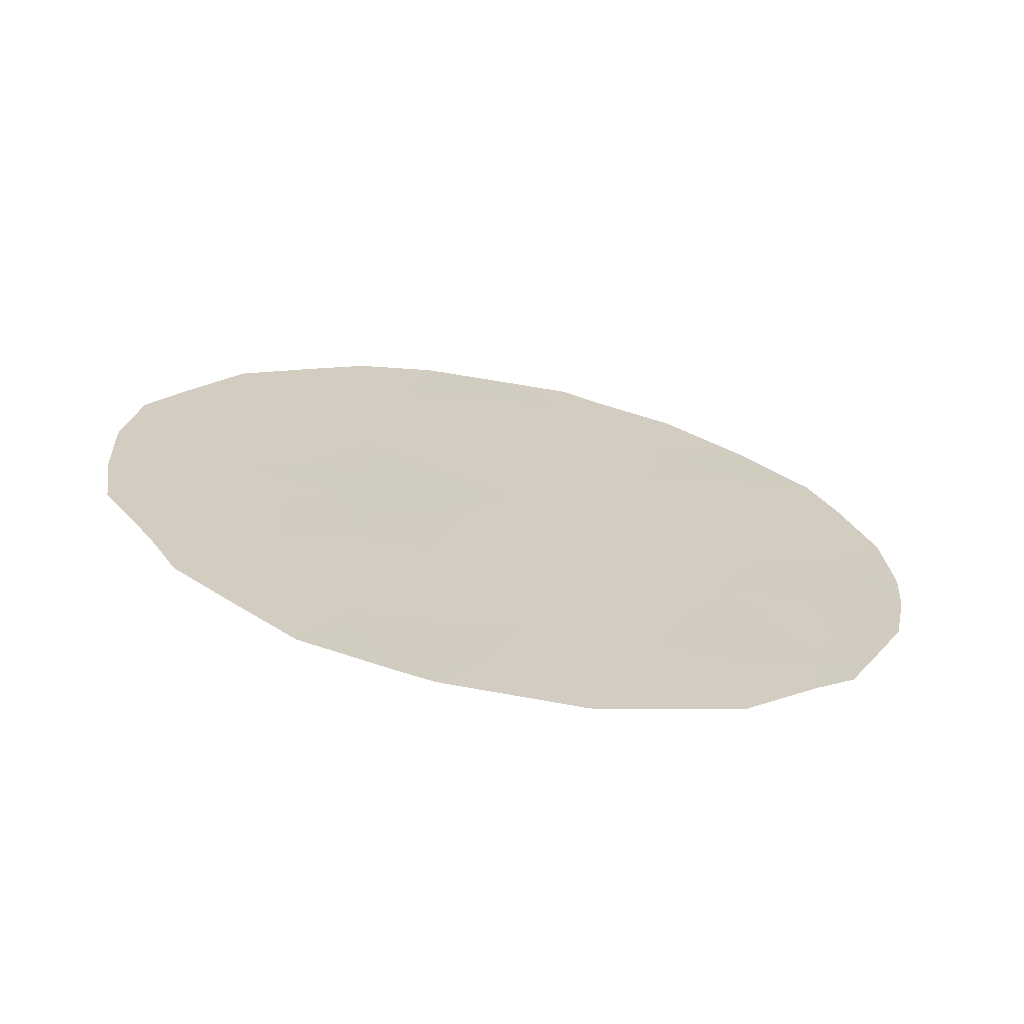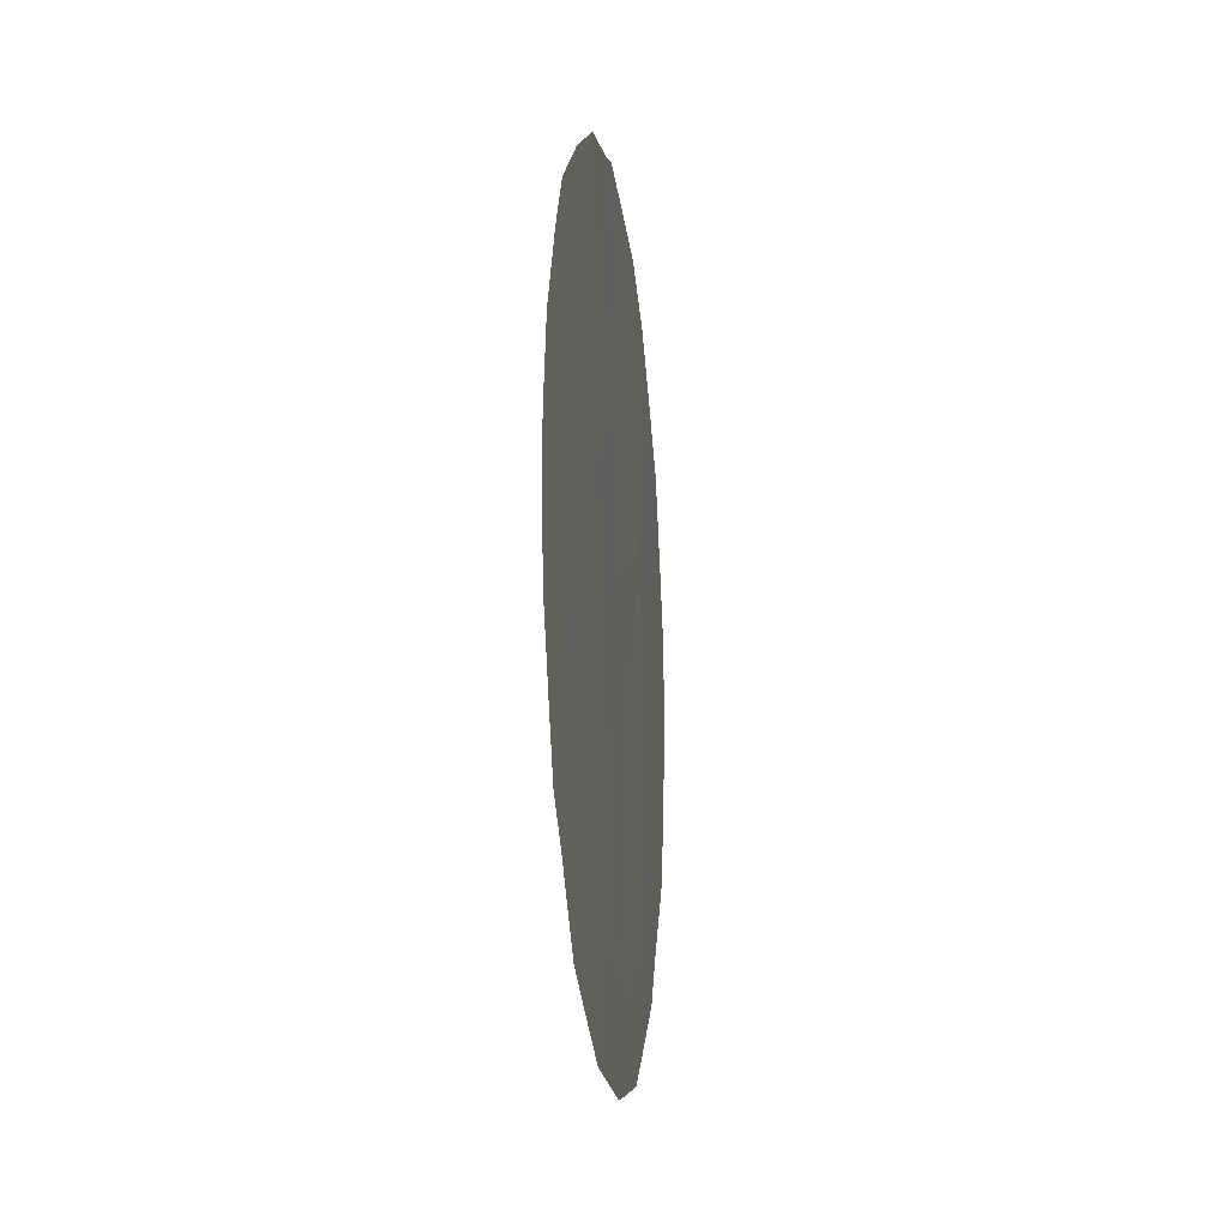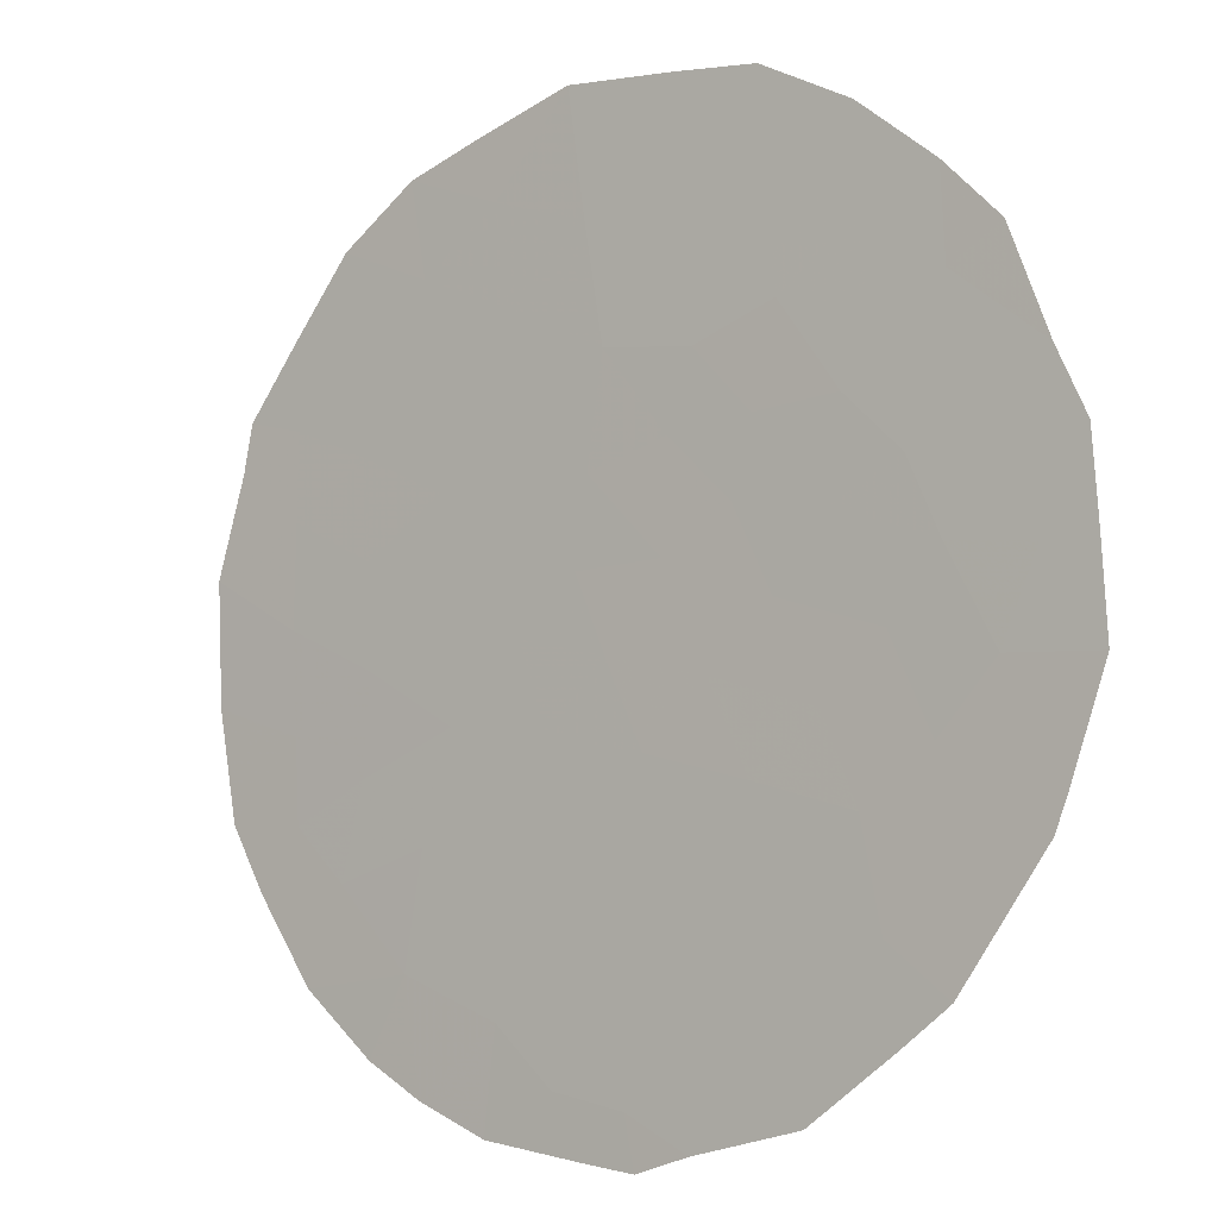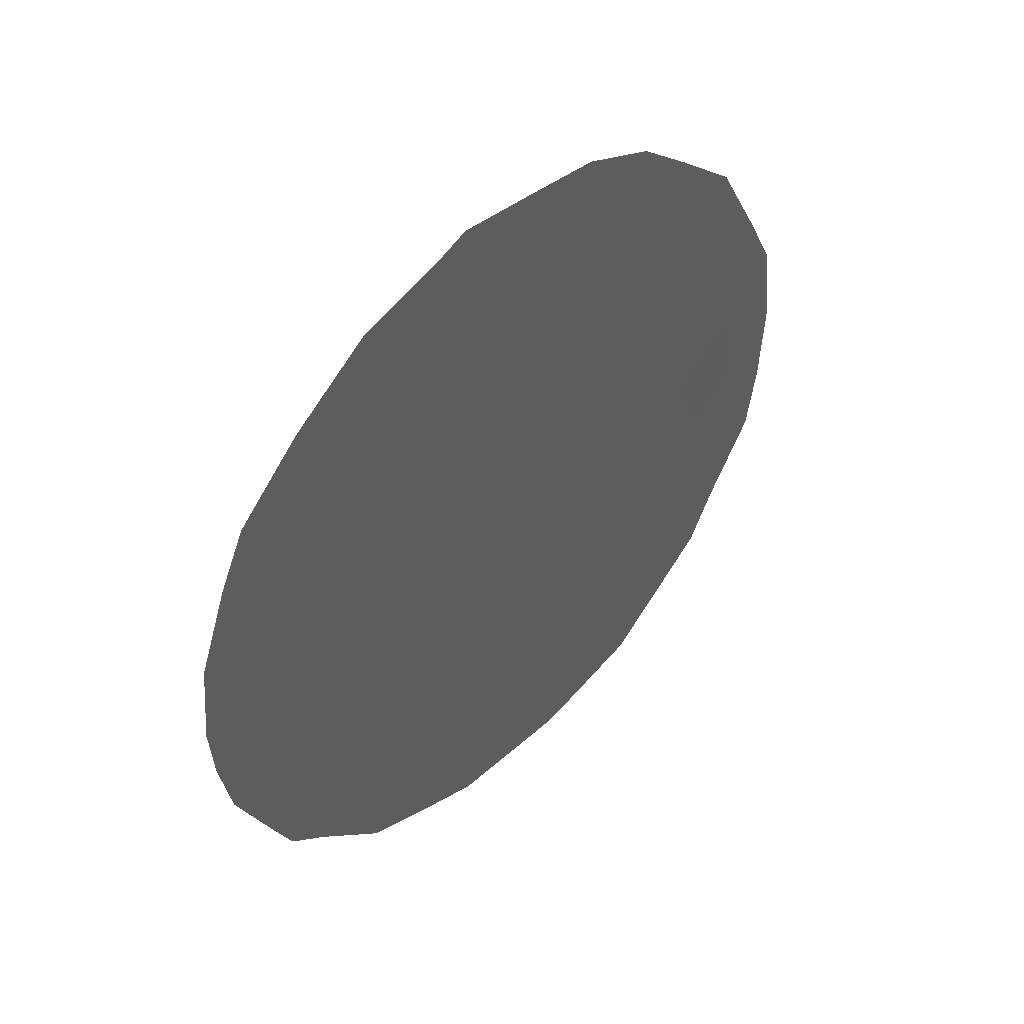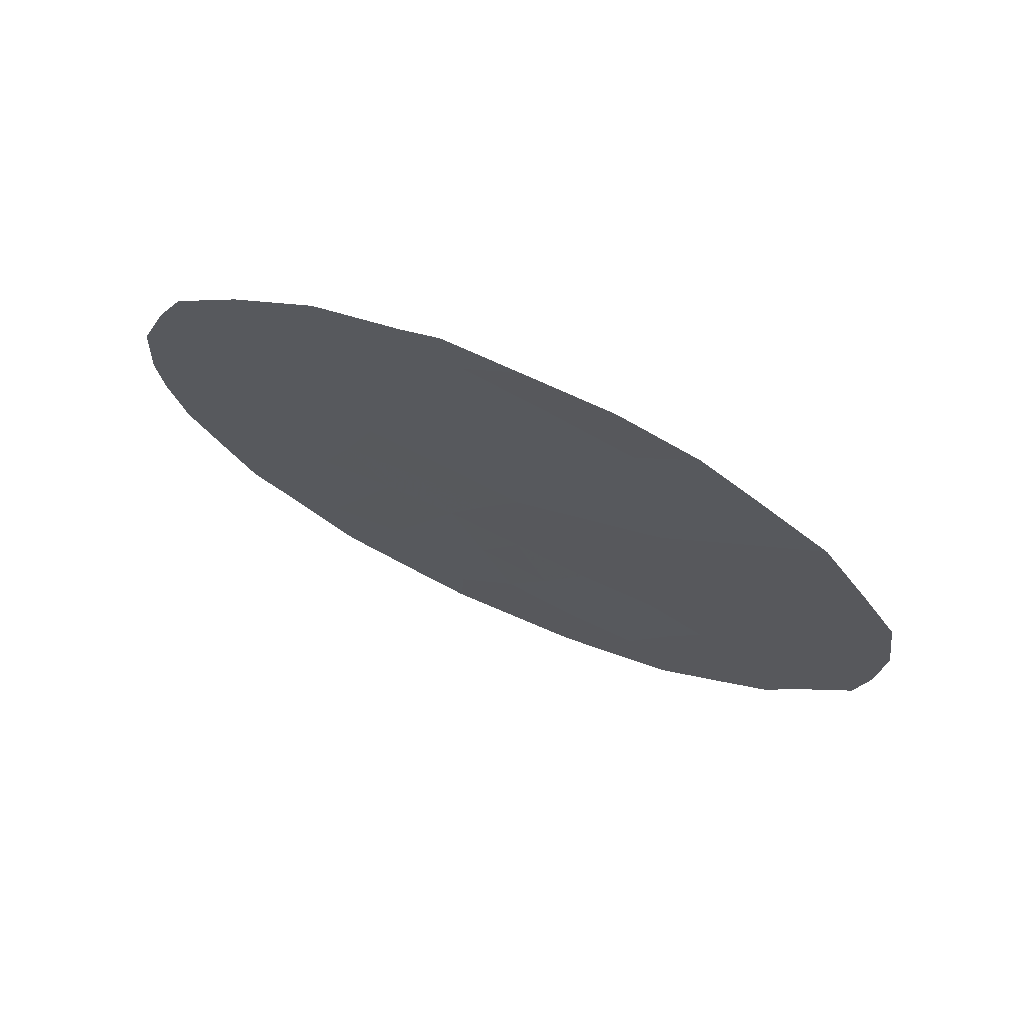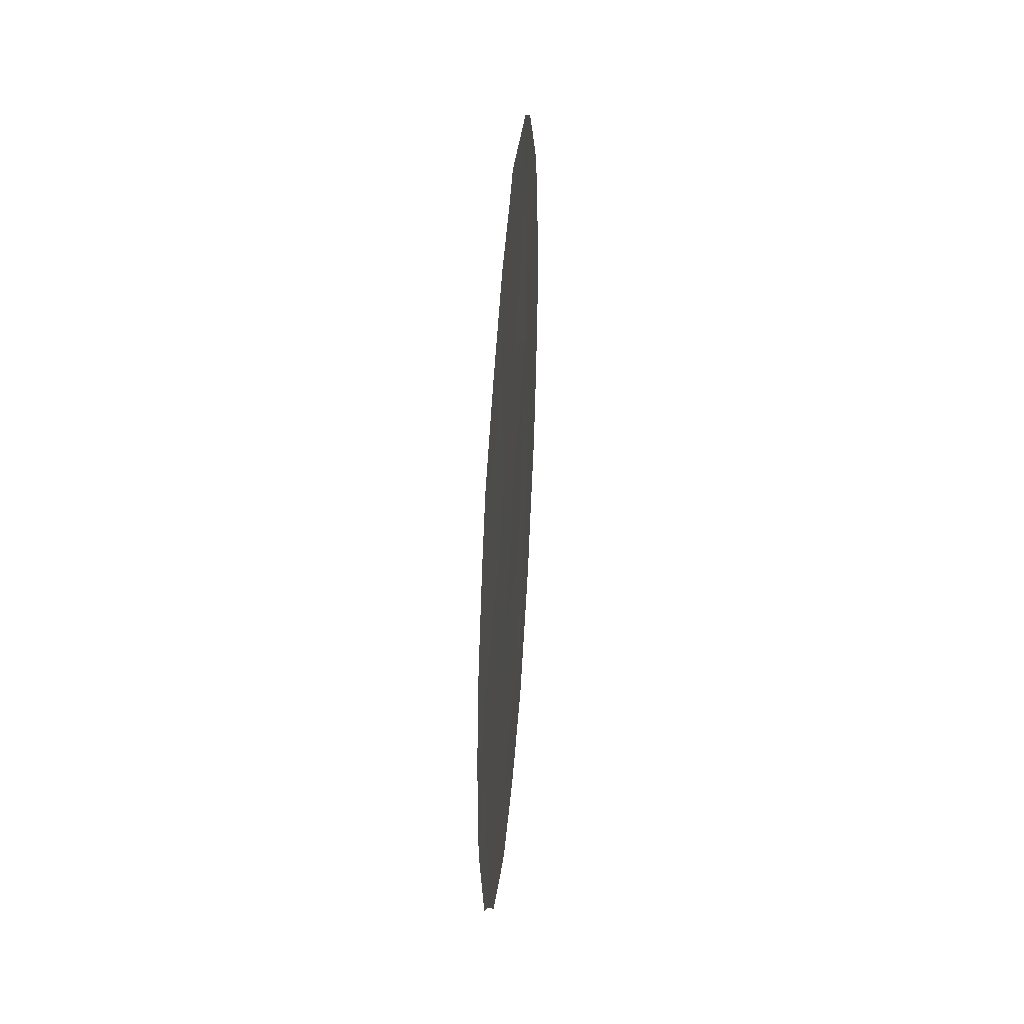
<metadata>
{"format":"obj","ext":"obj","renderer":"f3d","projection":"perspective","resolution":1024,"background":"white","views":[{"elev":-66.5,"azim":114.4,"up":"+Y"},{"elev":-20.4,"azim":-137.2,"up":"+Y"},{"elev":41.7,"azim":-39.9,"up":"+Z"},{"elev":45.6,"azim":-100.3,"up":"+Y"},{"elev":71.4,"azim":-31.0,"up":"+Y"},{"elev":31.7,"azim":-140.1,"up":"+Y"}]}
</metadata>
<code>
v -63.33 -8.043 69.68
v -67.69 -11.4 63.54
v -65.62 -8.238 66.51
v -65.76 -6.427 66.35
v -67.19 -9.791 64.29
v -64.85 -5.085 67.64
v -66.75 -7.796 64.95
v -66.15 -9.802 65.74
v -66.65 -11.68 65
v -64.8 -9.377 67.62
v -67.82 -6.697 63.46
v -66.95 -5.551 64.71
v -64.56 -7.363 68
v -64.07 -10.69 68.6
v -65.65 -11.98 66.39
v -67.91 -11.8 63.23
v -68.08 -11.24 63
v -62.78 -9.607 70.4
v -62.85 -10.45 70.28
v -63.22 -11.42 69.75
v -66.16 -3.877 65.84
v -66.43 -4.072 65.46
v -64.44 -4.383 68.22
v -64.91 -13.54 67.37
v -64.27 -13.23 68.27
v -67.04 -4.396 64.61
v -68.54 -8.723 62.41
v -68.5 -7.7 62.49
v -68.09 -5.971 63.09
v -68.28 -6.679 62.81
v -67.09 -13 64.35
v -63.43 -12.07 69.45
v -65.01 -4.022 67.45
v -67.62 -5.157 63.78
v -67.62 -12.18 63.63
v -62.87 -7.444 70.33
v -62.76 -8.54 70.45
v -65.13 -13.63 67.06
v -66.09 -13.61 65.74
v -68.38 -10.26 62.6
v -68.49 -9.435 62.46
v -63.51 -5.609 69.48
v -65.67 -7.401 66.45
v -65.18 -6.836 67.15
v -65.16 -7.856 67.16
v -64.51 -10.29 68.01
v -64.31 -11.42 68.25
v -64.83 -11.35 67.54
v -63.21 -10.18 69.8
v -63.57 -9.689 69.31
v -63.81 -8.791 69.01
v -64.26 -5.453 68.45
v -64.04 -4.903 68.77
v -64.59 -12.4 67.85
v -66.44 -4.977 65.43
v -67.39 -8.137 64.04
v -67.89 -7.487 63.36
v -67.33 -7.146 64.14
v -66.83 -6.634 64.86
v -67.42 -6.177 64.03
v -64.06 -6.507 68.71
v -64.69 -6.172 67.84
v -67.84 -9.772 63.37
v -67.44 -10.68 63.91
v -66.24 -7.063 65.67
v -66.11 -8.027 65.83
v -66.7 -12.5 64.92
v -66.45 -13.4 65.24
v -63.65 -10.55 69.18
v -63.79 -11.39 68.97
v -65.3 -5.775 67.01
v -65.88 -5.397 66.2
v -65.13 -12.28 67.1
v -65.36 -11.17 66.8
v -64.01 -9.842 68.71
v -64.04 -12.21 68.62
v -66.91 -10.76 64.66
v -67.18 -11.79 64.26
v -65.4 -12.95 66.71
v -65.61 -13.62 66.4
v -64.36 -9.131 68.23
v -64.73 -8.444 67.74
v -64.27 -8.236 68.39
v -65.26 -9.006 66.98
v -67.9 -10.64 63.27
v -68.01 -8.626 63.16
v -66.17 -11.8 65.67
v -66.07 -12.76 65.78
v -66.34 -6.019 65.55
v -66.66 -9.752 65.03
v -66.4 -10.77 65.37
v -63.22 -9.141 69.8
v -65.06 -10.22 67.24
v -63.81 -12.6 68.92
v -65.44 -4.755 66.82
v -65.64 -3.936 66.57
v -65.87 -8.955 66.14
v -65.6 -10.01 66.49
v -63.91 -7.618 68.89
v -63.47 -6.678 69.52
v -63.14 -6.634 69.97
v -66.97 -8.853 64.62
v -67.47 -9.029 63.91
v -66.42 -8.811 65.38
v -65.89 -10.9 66.08
v -66.01 -4.484 66.03
f 43 44 45
f 2 16 17
f 46 47 48
f 49 18 19
f 92 50 51
f 106 22 21
f 86 27 28
f 11 30 29
f 56 57 58
f 59 58 60
f 85 63 64
f 65 43 66
f 14 69 70
f 106 21 96
f 6 33 23
f 95 71 72
f 48 73 74
f 50 69 75
f 2 35 16
f 1 36 37
f 47 70 76
f 77 78 64
f 79 80 88
f 2 78 35
f 15 73 79
f 81 82 83
f 82 84 45
f 63 85 40
f 63 40 41
f 9 87 67
f 60 29 34
f 89 65 59
f 71 62 44
f 77 90 91
f 49 92 18
f 97 84 98
f 55 72 89
f 99 51 83
f 61 100 99
f 75 46 81
f 56 102 103
f 86 103 63
f 66 97 104
f 74 105 98
f 87 91 105
f 104 90 102
f 3 43 45
f 43 4 44
f 45 44 13
f 93 46 48
f 46 14 47
f 48 47 54
f 49 19 20
f 1 92 51
f 92 49 50
f 52 23 53
f 23 52 6
f 53 42 52
f 54 25 24
f 55 26 22
f 26 55 12
f 106 55 22
f 7 56 58
f 56 86 57
f 58 57 11
f 12 59 60
f 59 7 58
f 60 58 11
f 52 42 61
f 62 61 13
f 2 85 64
f 64 63 5
f 7 65 66
f 65 4 43
f 66 43 3
f 67 68 31
f 69 49 20
f 69 20 70
f 32 70 20
f 12 34 26
f 95 6 71
f 72 71 4
f 93 48 74
f 48 54 73
f 74 73 15
f 51 50 75
f 50 49 69
f 75 69 14
f 54 47 76
f 47 14 70
f 76 70 32
f 94 76 32
f 5 77 64
f 77 9 78
f 64 78 2
f 15 79 88
f 79 38 80
f 88 80 39
f 78 9 67
f 78 67 31
f 78 31 35
f 73 54 24
f 73 24 79
f 38 79 24
f 51 81 83
f 81 10 82
f 83 82 13
f 13 82 45
f 82 10 84
f 45 84 3
f 17 85 2
f 85 17 40
f 41 27 86
f 86 63 41
f 67 87 88
f 87 15 88
f 88 68 67
f 68 88 39
f 57 28 30
f 28 57 86
f 11 57 30
f 60 34 12
f 29 60 11
f 12 89 59
f 89 4 65
f 59 65 7
f 4 71 44
f 71 6 62
f 44 62 13
f 9 77 91
f 77 5 90
f 91 90 8
f 37 92 1
f 92 37 18
f 93 10 46
f 54 76 25
f 94 25 76
f 96 95 106
f 6 95 33
f 96 33 95
f 8 97 98
f 97 3 84
f 98 84 93
f 10 93 84
f 12 55 89
f 89 72 4
f 13 99 83
f 99 1 51
f 13 61 99
f 61 42 100
f 99 100 1
f 51 75 81
f 75 14 46
f 81 46 10
f 1 100 36
f 101 36 100
f 86 56 103
f 56 7 102
f 103 102 5
f 63 103 5
f 7 66 104
f 66 3 97
f 104 97 8
f 93 74 98
f 74 15 105
f 98 105 8
f 15 87 105
f 87 9 91
f 105 91 8
f 7 104 102
f 104 8 90
f 102 90 5
f 55 106 72
f 106 95 72
f 52 61 62
f 6 52 62
f 100 42 101

</code>
